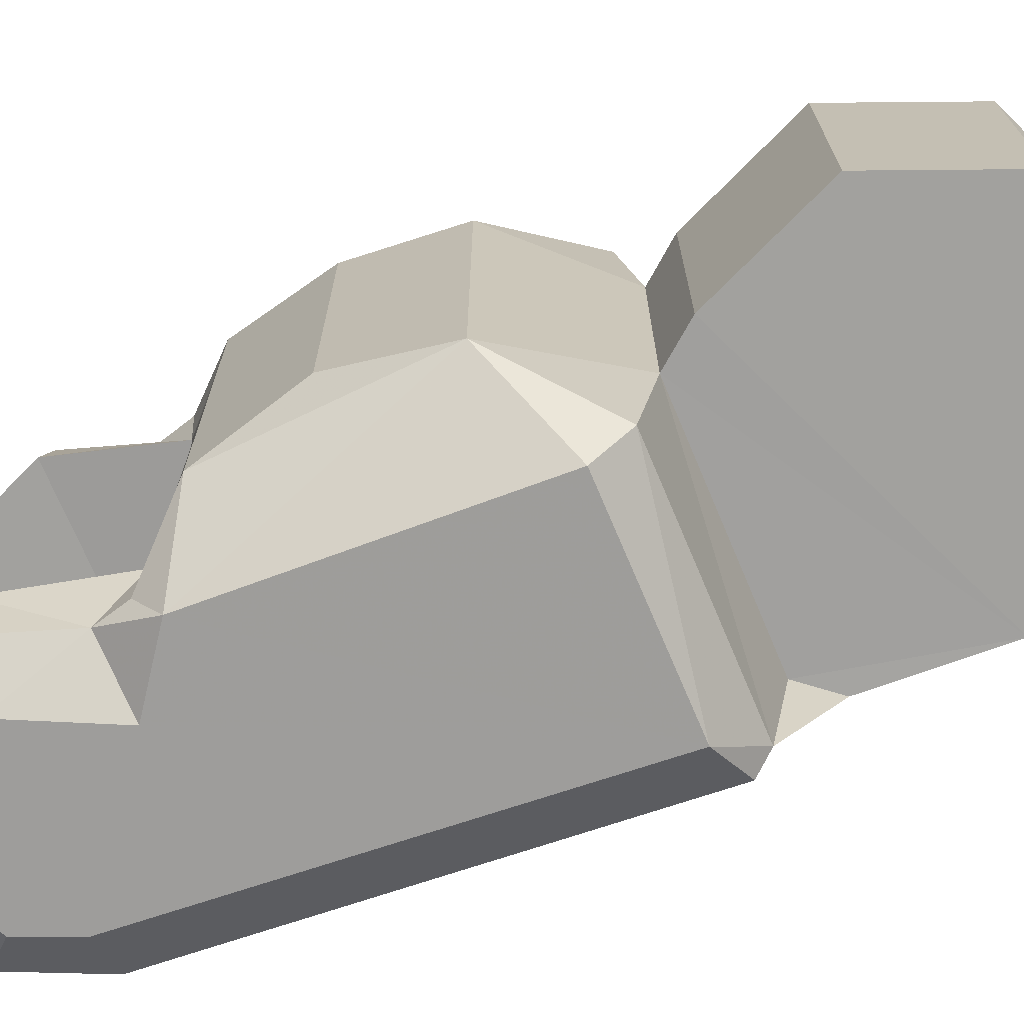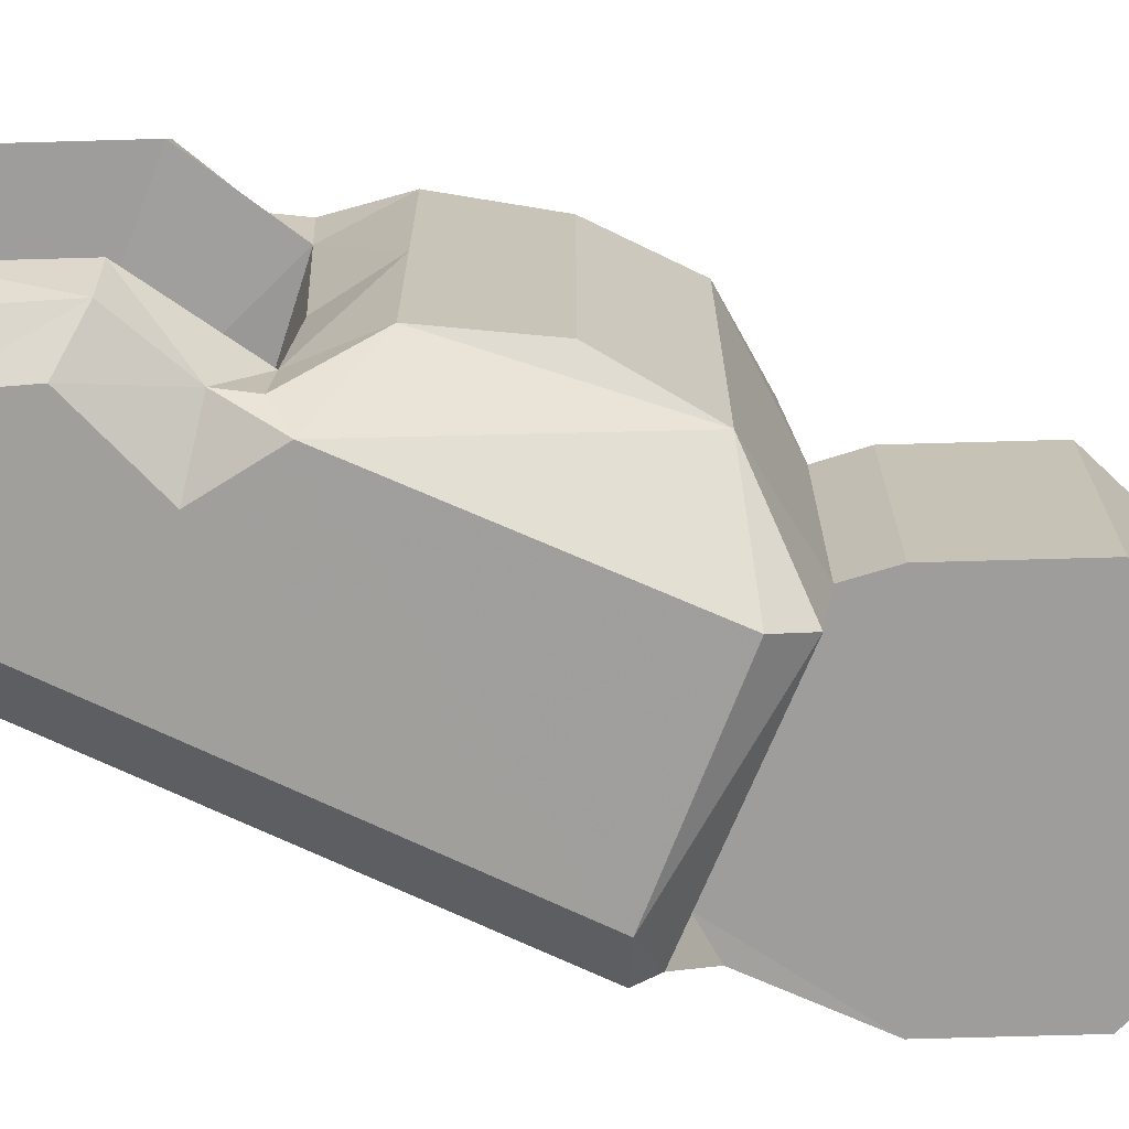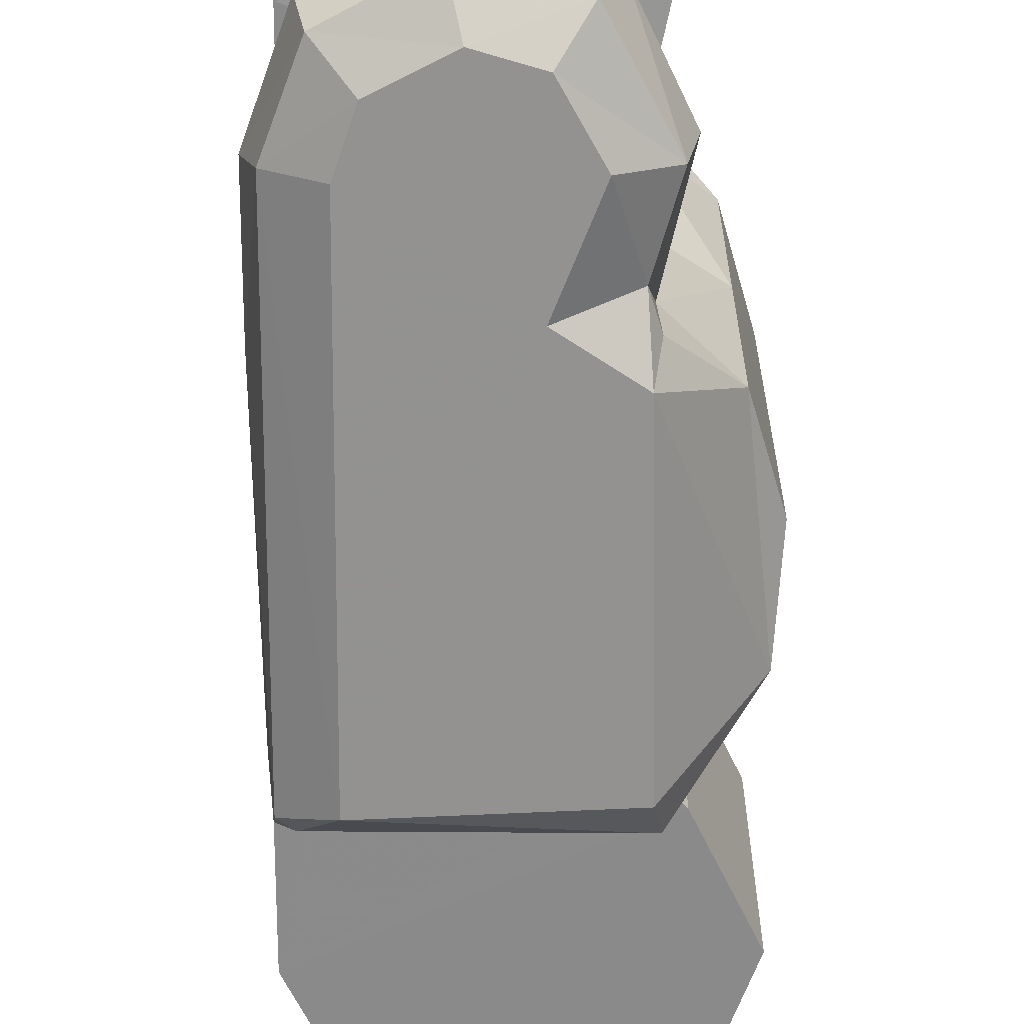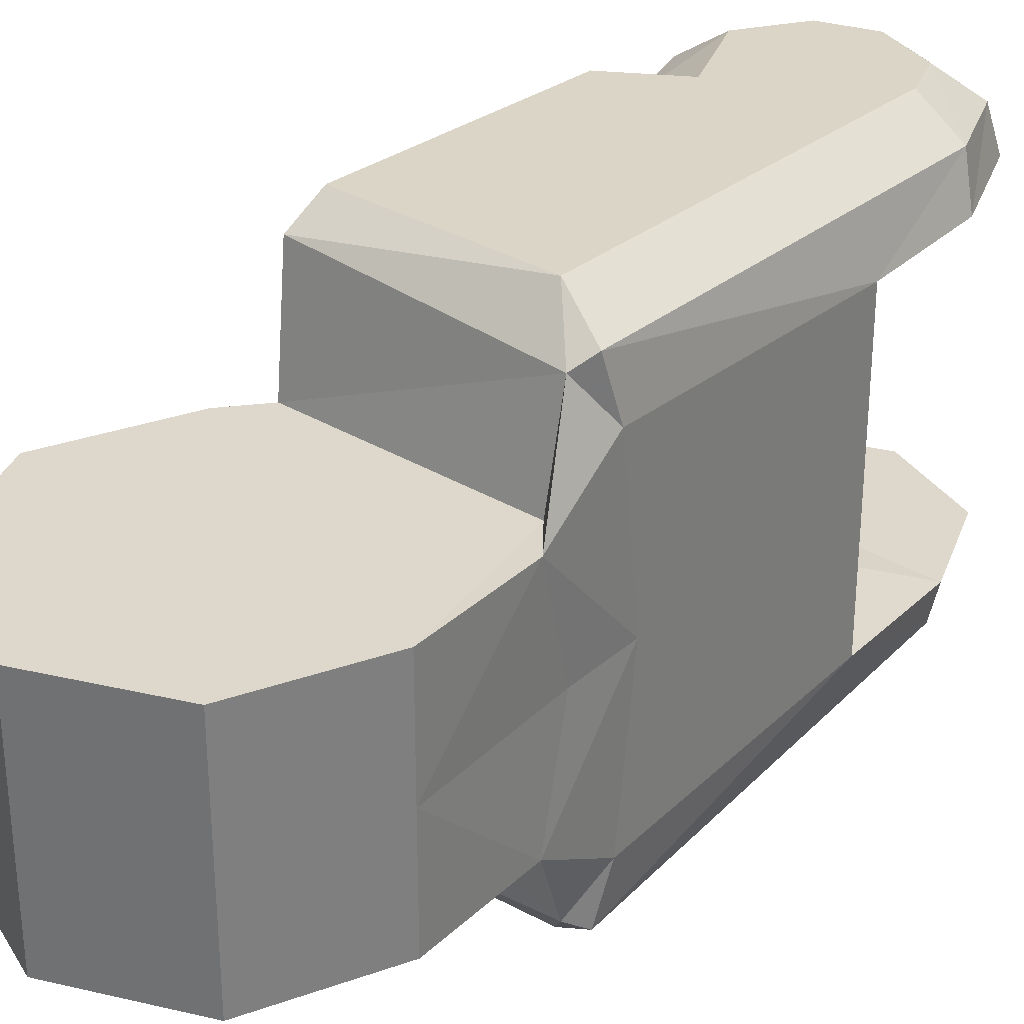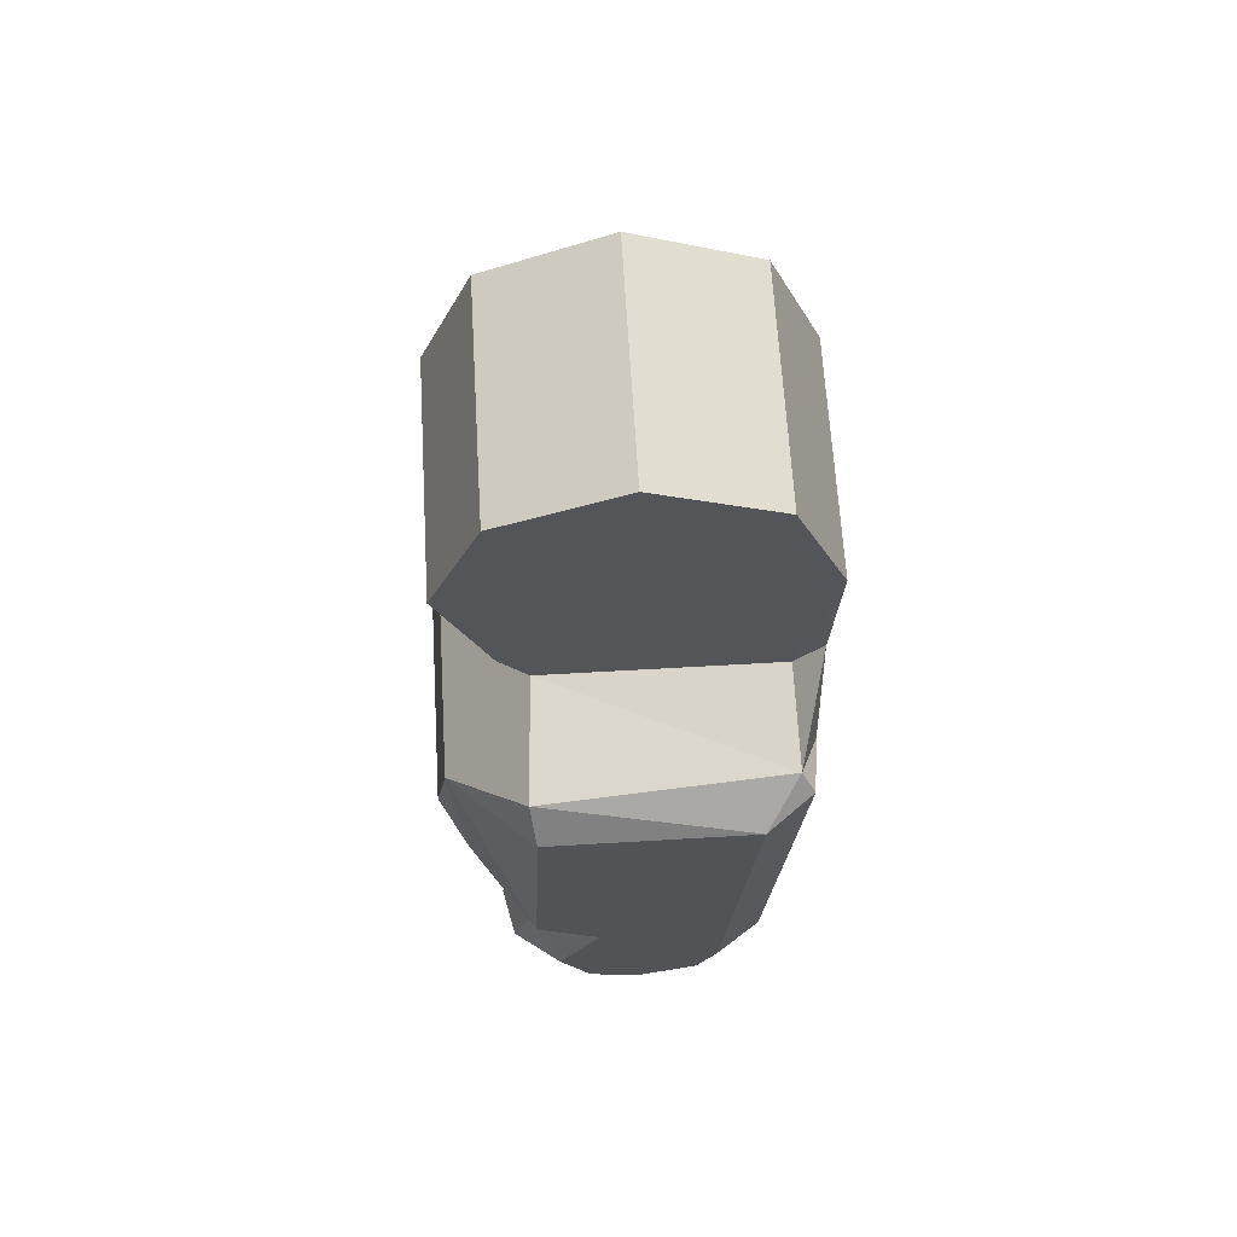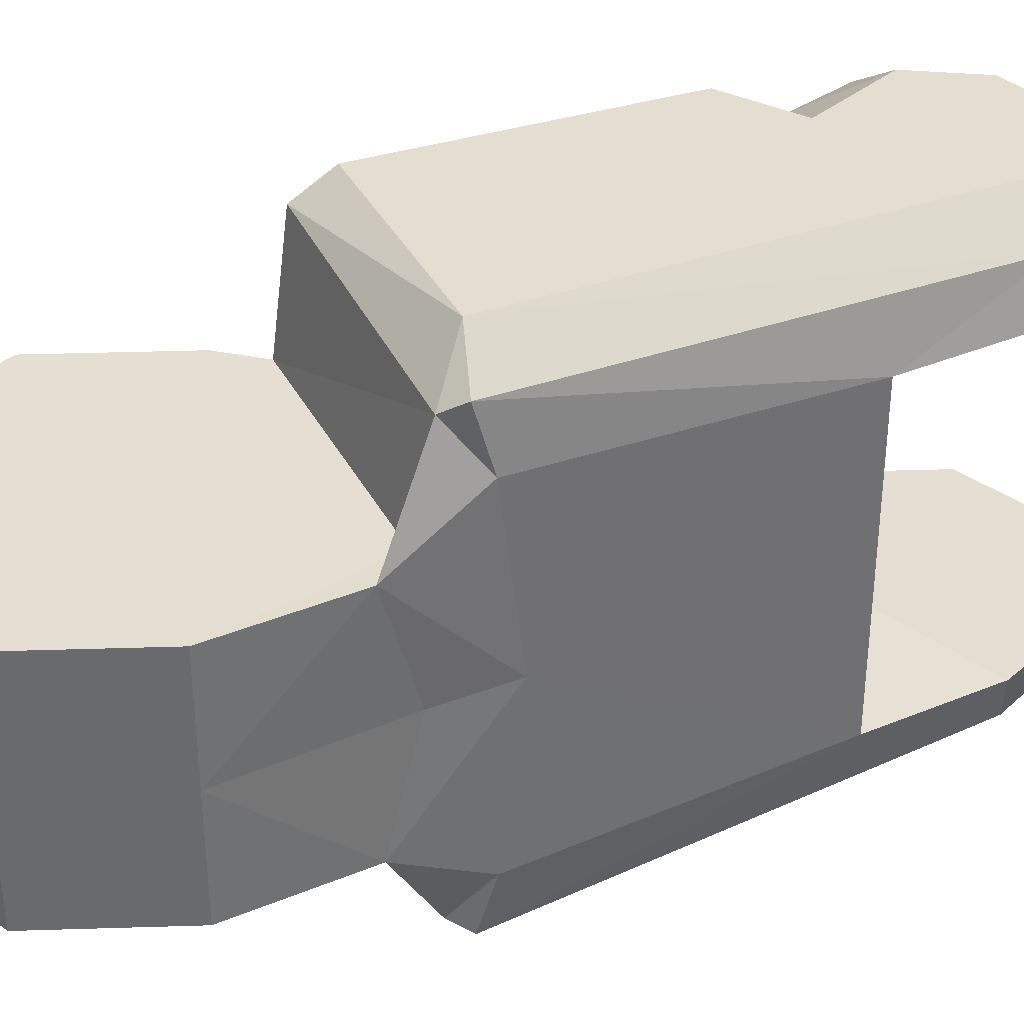
<metadata>
{"format":"obj","ext":"obj","renderer":"f3d","projection":"perspective","resolution":1024,"background":"white","views":[{"elev":-72.0,"azim":113.0,"up":"+Z"},{"elev":-70.5,"azim":69.1,"up":"+Z"},{"elev":-63.4,"azim":2.9,"up":"+Z"},{"elev":31.4,"azim":-139.2,"up":"+Z"},{"elev":64.8,"azim":176.6,"up":"+Y"},{"elev":37.1,"azim":-114.8,"up":"+Z"}]}
</metadata>
<code>
v 0.001522 -0.0196 0.008795
v 0.003067 -0.02296 0.008619
v 0.005135 -0.02279 0.005698
v 0.001912 -0.02529 0.008497
v 0.003621 -0.02645 0.005698
v 6.2e-05 -0.02594 0.008463
v -3.4e-05 -0.02796 0.005698
v -0.00224 -0.0249 0.008518
v -0.003689 -0.02645 0.005698
v -0.00298 -0.02307 0.008614
v -0.005203 -0.02279 0.005698
v -0.005066 -0.005588 0.004275
v 0.003806 -0.01792 0.008884
v 0.003414 -0.005551 0.004282
v 0.006466 -0.009227 0.006204
v 0.006069 -0.01666 0.006042
v 0.006949 -0.01296 0.005522
v -1.4e-05 0.006556 0.004301
v 0.004454 0.004705 0.004301
v 0.006305 0.000237 0.004301
v 0.004454 -0.004231 0.004301
v -0.006333 0.000237 0.004301
v -0.004482 0.004705 0.004301
v -0.005474 -0.01811 0.005697
v -0.006075 -0.004362 0.004301
v 0.004016 -0.01862 0.005385
v 0.003657 -0.00622 0.008521
v -0.00511 -0.006301 0.007854
v -0.005819 -0.007502 0.00619
v 0.003472 -0.007525 0.009429
v -0.003894 -0.007536 0.009424
v 0.003797 -0.01993 0.007554
v 0.004748 -0.02272 0.007473
v 0.002966 -0.02652 0.007319
v -0.000281 -0.02753 0.007278
v -0.003364 -0.02609 0.007337
v -0.004659 -0.02309 0.007457
v -0.005557 -0.006985 0.008302
v 0.004103 -0.01875 0.007615
v 0.001522 -0.0196 -0.008795
v 0.003067 -0.02296 -0.008619
v 0.005135 -0.02279 -0.005698
v 0.001912 -0.02529 -0.008497
v 0.003621 -0.02645 -0.005698
v 6.2e-05 -0.02594 -0.008463
v -3.4e-05 -0.02796 -0.005698
v -0.00224 -0.0249 -0.008518
v -0.003689 -0.02645 -0.005698
v -0.00298 -0.02307 -0.008614
v -0.005203 -0.02279 -0.005698
v -0.005066 -0.005588 -0.004275
v 0.003806 -0.01792 -0.008884
v 0.003414 -0.005551 -0.004282
v 0.006466 -0.009227 -0.006204
v 0.006069 -0.01666 -0.006042
v 0.006949 -0.01296 -0.005522
v -1.4e-05 0.006556 -0.004301
v 0.004454 0.004705 -0.004301
v 0.006305 0.000237 -0.004301
v 0.004454 -0.004231 -0.004301
v -0.006333 0.000237 -0.004301
v -0.004482 0.004705 -0.004301
v -0.005474 -0.01811 -0.005697
v -0.006075 -0.004362 -0.004301
v 0.003414 -0.005551 0
v 0.004454 0.004705 0
v 0.004454 -0.004231 0
v -0.004482 0.004705 0
v -1.4e-05 0.006556 0
v -0.005877 -0.00557 0
v 0.003806 -0.01831 0
v 0.004016 -0.01862 -0.005385
v -0.005474 -0.01811 0
v 0.003657 -0.00622 -0.008521
v 0.006949 -0.01296 0
v 0.006069 -0.01666 0
v -0.00511 -0.006301 -0.007854
v -0.005796 -0.008267 0
v -0.005819 -0.007502 -0.00619
v 0.003472 -0.007525 -0.009429
v -0.003894 -0.007536 -0.009424
v 0.006466 -0.009227 0
v 0.003797 -0.01993 -0.007554
v 0.004748 -0.02272 -0.007473
v 0.002966 -0.02652 -0.007319
v -0.000281 -0.02753 -0.007278
v -0.003364 -0.02609 -0.007336
v -0.004659 -0.02309 -0.007457
v -0.005557 -0.006985 -0.008302
v 0.004103 -0.01875 -0.007615
v 0.006305 0.000237 0
v -0.006333 0.000237 0
f 16 13 39
f 82 15 17
f 17 16 76
f 26 24 73
f 31 30 27
f 38 31 28
f 33 34 5
f 34 35 7
f 35 36 9
f 36 37 11
f 15 14 27
f 25 29 28
f 14 65 67
f 12 22 25
f 21 22 14
f 30 15 27
f 24 29 78
f 78 29 25
f 39 13 32
f 28 27 14
f 19 66 69
f 18 69 68
f 14 15 82
f 13 16 15
f 2 33 32
f 4 34 33
f 6 35 34
f 6 8 36
f 8 10 37
f 10 8 2
f 29 38 28
f 1 32 13
f 37 24 11
f 24 37 38
f 37 10 31
f 32 33 3
f 76 16 26
f 10 1 31
f 13 30 31
f 20 91 66
f 21 67 91
f 3 7 9
f 39 32 26
f 25 22 92
f 22 23 68
f 55 90 52
f 82 75 56
f 76 55 56
f 73 63 72
f 74 80 81
f 89 77 81
f 84 42 44
f 85 44 46
f 86 46 48
f 87 48 50
f 54 74 53
f 64 51 77
f 67 65 53
f 51 64 61
f 57 58 60
f 80 74 54
f 78 79 63
f 78 70 64
f 90 83 52
f 53 74 77
f 69 66 58
f 68 69 57
f 53 65 82
f 52 80 54
f 83 84 41
f 84 85 43
f 85 86 45
f 45 86 87
f 47 87 88
f 47 41 43
f 79 77 89
f 40 52 83
f 88 50 63
f 63 79 89
f 88 89 81
f 83 72 42
f 76 71 72
f 49 81 40
f 81 80 52
f 66 91 59
f 91 67 60
f 42 50 48
f 90 72 83
f 64 70 92
f 92 68 62
f 75 82 17
f 75 17 76
f 71 26 73
f 28 31 27
f 3 33 5
f 5 34 7
f 7 35 9
f 9 36 11
f 12 25 28
f 21 14 67
f 21 19 18
f 19 21 20
f 22 12 14
f 18 23 22
f 22 21 18
f 73 24 78
f 70 78 25
f 12 28 14
f 18 19 69
f 23 18 68
f 65 14 82
f 15 30 13
f 16 17 15
f 1 2 32
f 2 4 33
f 4 6 34
f 35 6 36
f 36 8 37
f 2 1 10
f 8 4 2
f 4 8 6
f 29 24 38
f 38 37 31
f 26 32 3
f 26 71 76
f 16 39 26
f 1 13 31
f 19 20 66
f 20 21 91
f 11 24 26
f 3 9 11
f 3 5 7
f 11 26 3
f 70 25 92
f 92 22 68
f 54 82 56
f 75 76 56
f 71 73 72
f 77 74 81
f 85 84 44
f 86 85 46
f 87 86 48
f 88 87 50
f 79 64 77
f 60 67 53
f 61 62 57
f 53 51 61
f 61 60 53
f 60 58 59
f 60 61 57
f 73 78 63
f 79 78 64
f 51 53 77
f 57 69 58
f 62 68 57
f 54 53 82
f 54 55 52
f 55 54 56
f 40 83 41
f 41 84 43
f 43 85 45
f 47 45 87
f 49 47 88
f 41 47 49
f 47 43 45
f 49 40 41
f 88 63 89
f 49 88 81
f 84 83 42
f 72 55 76
f 55 72 90
f 40 81 52
f 58 66 59
f 59 91 60
f 50 42 72
f 42 46 44
f 46 42 48
f 50 72 63
f 61 64 92
f 61 92 62
f 16 13 39
f 82 15 17
f 17 16 76
f 26 24 73
f 31 30 27
f 38 31 28
f 33 34 5
f 34 35 7
f 35 36 9
f 36 37 11
f 15 14 27
f 25 29 28
f 14 65 67
f 12 22 25
f 21 22 14
f 30 15 27
f 24 29 78
f 78 29 25
f 39 13 32
f 28 27 14
f 19 66 69
f 18 69 68
f 14 15 82
f 13 16 15
f 2 33 32
f 4 34 33
f 6 35 34
f 6 8 36
f 8 10 37
f 10 8 2
f 29 38 28
f 1 32 13
f 37 24 11
f 24 37 38
f 37 10 31
f 32 33 3
f 76 16 26
f 10 1 31
f 13 30 31
f 20 91 66
f 21 67 91
f 3 7 9
f 39 32 26
f 25 22 92
f 22 23 68
f 55 90 52
f 82 75 56
f 76 55 56
f 73 63 72
f 74 80 81
f 89 77 81
f 84 42 44
f 85 44 46
f 86 46 48
f 87 48 50
f 54 74 53
f 64 51 77
f 67 65 53
f 51 64 61
f 57 58 60
f 80 74 54
f 78 79 63
f 78 70 64
f 90 83 52
f 53 74 77
f 69 66 58
f 68 69 57
f 53 65 82
f 52 80 54
f 83 84 41
f 84 85 43
f 85 86 45
f 45 86 87
f 47 87 88
f 47 41 43
f 79 77 89
f 40 52 83
f 88 50 63
f 63 79 89
f 88 89 81
f 83 72 42
f 76 71 72
f 49 81 40
f 81 80 52
f 66 91 59
f 91 67 60
f 42 50 48
f 90 72 83
f 64 70 92
f 92 68 62
f 75 82 17
f 75 17 76
f 71 26 73
f 28 31 27
f 3 33 5
f 5 34 7
f 7 35 9
f 9 36 11
f 12 25 28
f 21 14 67
f 21 19 18
f 19 21 20
f 22 12 14
f 18 23 22
f 22 21 18
f 73 24 78
f 70 78 25
f 12 28 14
f 18 19 69
f 23 18 68
f 65 14 82
f 15 30 13
f 16 17 15
f 1 2 32
f 2 4 33
f 4 6 34
f 35 6 36
f 36 8 37
f 2 1 10
f 8 4 2
f 4 8 6
f 29 24 38
f 38 37 31
f 26 32 3
f 26 71 76
f 16 39 26
f 1 13 31
f 19 20 66
f 20 21 91
f 11 24 26
f 3 9 11
f 3 5 7
f 11 26 3
f 70 25 92
f 92 22 68
f 54 82 56
f 75 76 56
f 71 73 72
f 77 74 81
f 85 84 44
f 86 85 46
f 87 86 48
f 88 87 50
f 79 64 77
f 60 67 53
f 61 62 57
f 53 51 61
f 61 60 53
f 60 58 59
f 60 61 57
f 73 78 63
f 79 78 64
f 51 53 77
f 57 69 58
f 62 68 57
f 54 53 82
f 54 55 52
f 55 54 56
f 40 83 41
f 41 84 43
f 43 85 45
f 47 45 87
f 49 47 88
f 41 47 49
f 47 43 45
f 49 40 41
f 88 63 89
f 49 88 81
f 84 83 42
f 72 55 76
f 55 72 90
f 40 81 52
f 58 66 59
f 59 91 60
f 50 42 72
f 42 46 44
f 46 42 48
f 50 72 63
f 61 64 92
f 61 92 62

</code>
